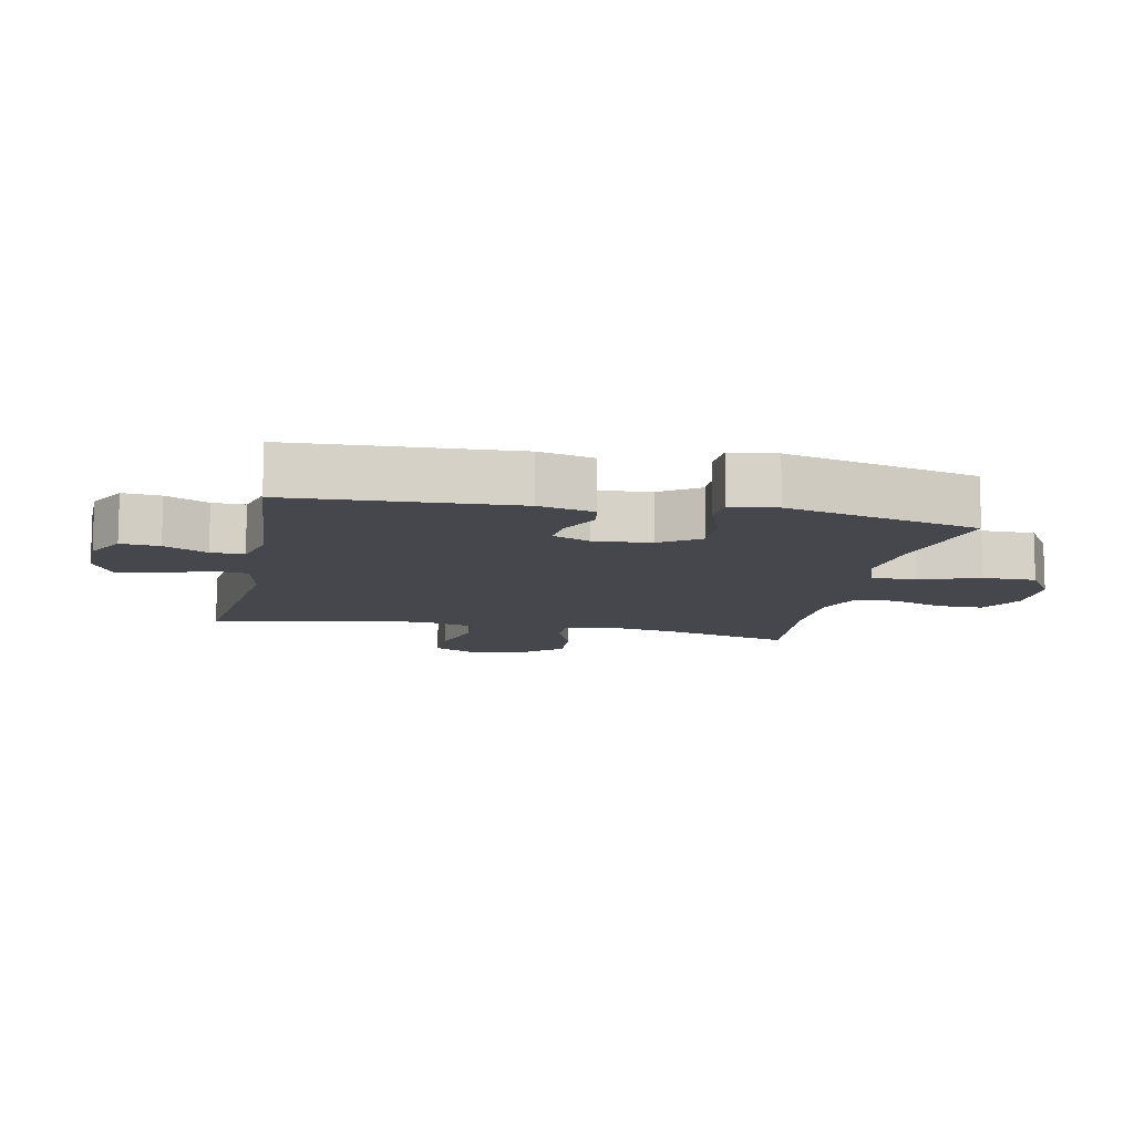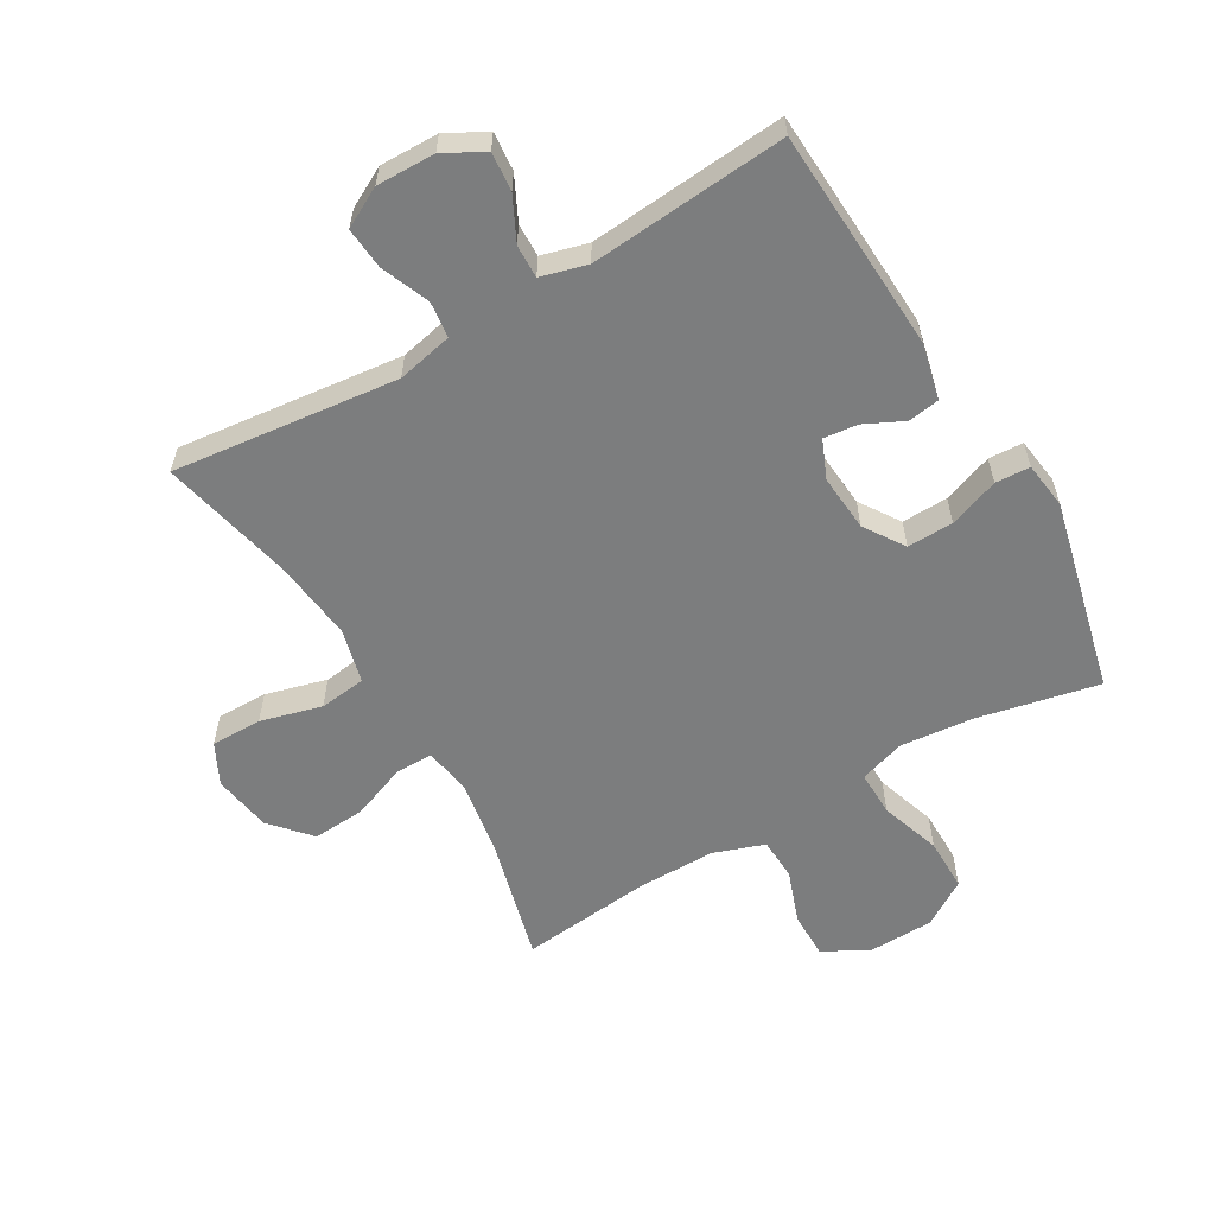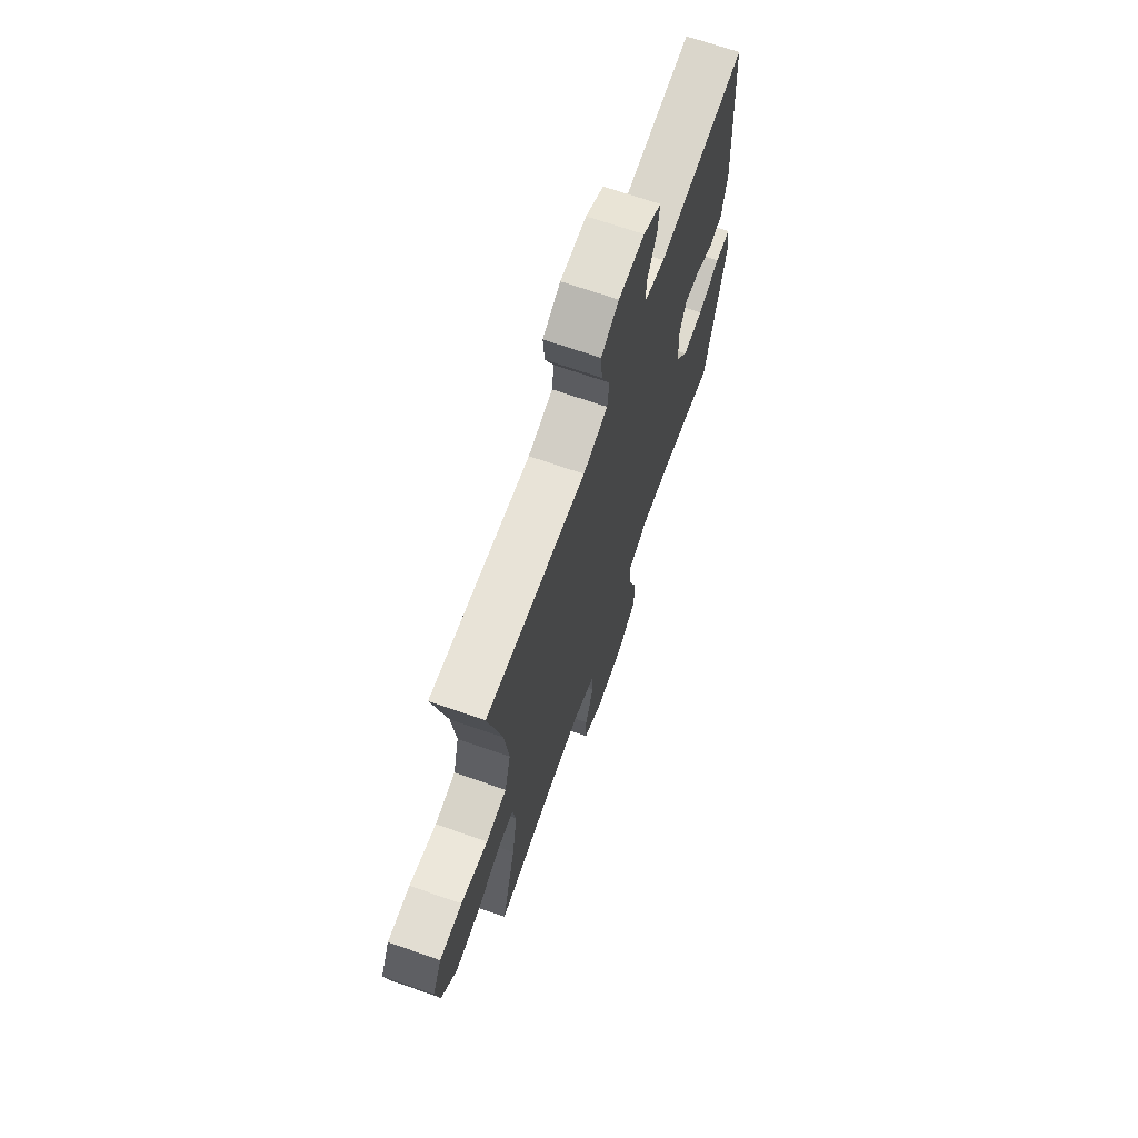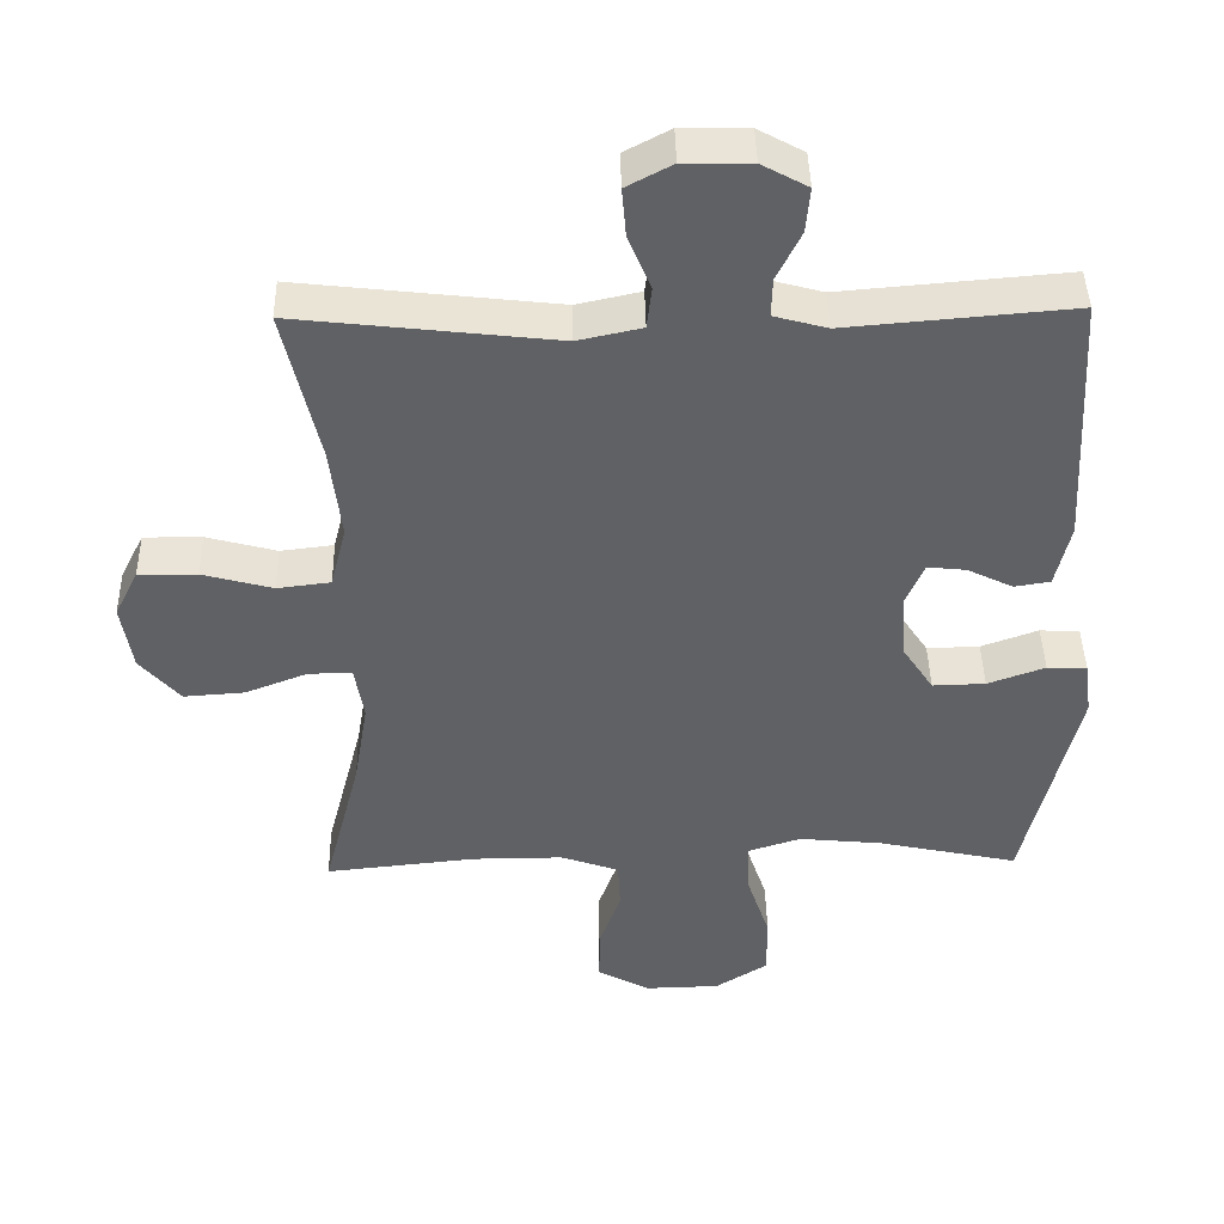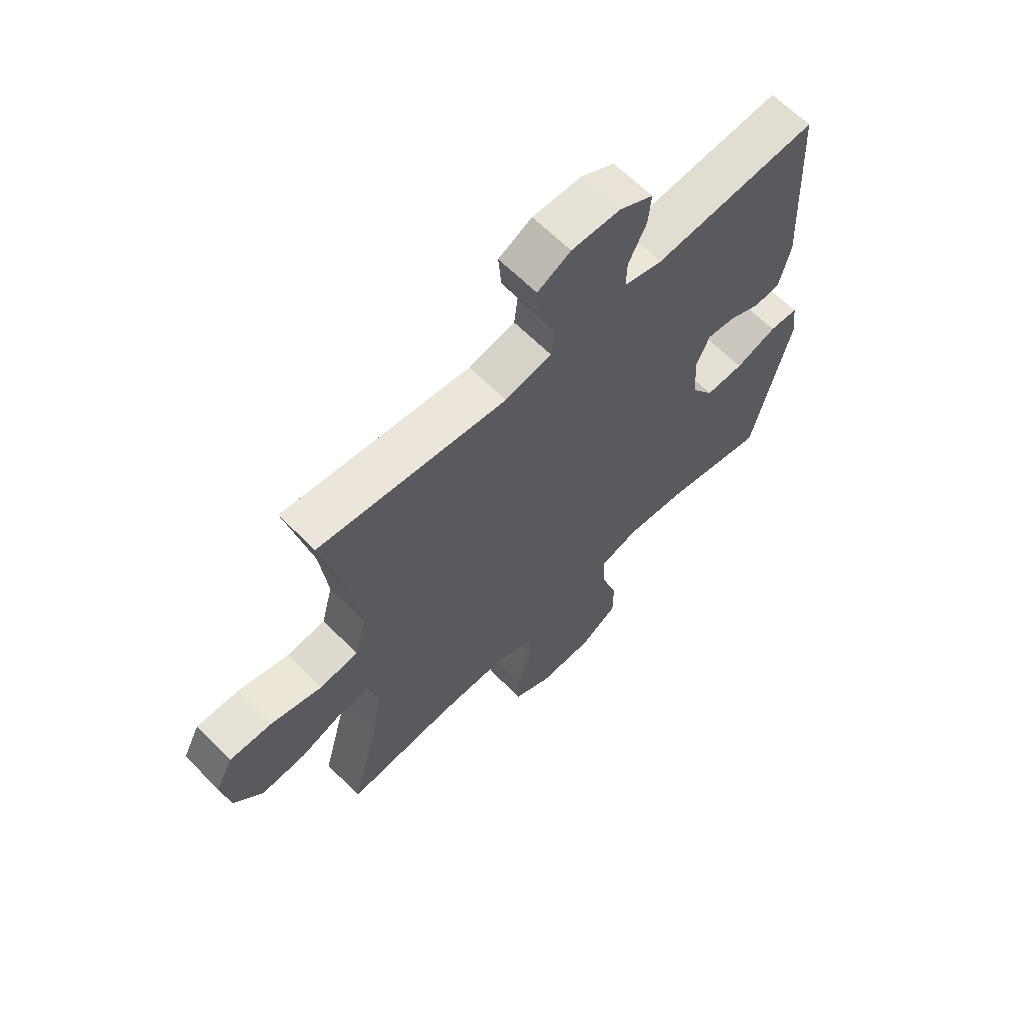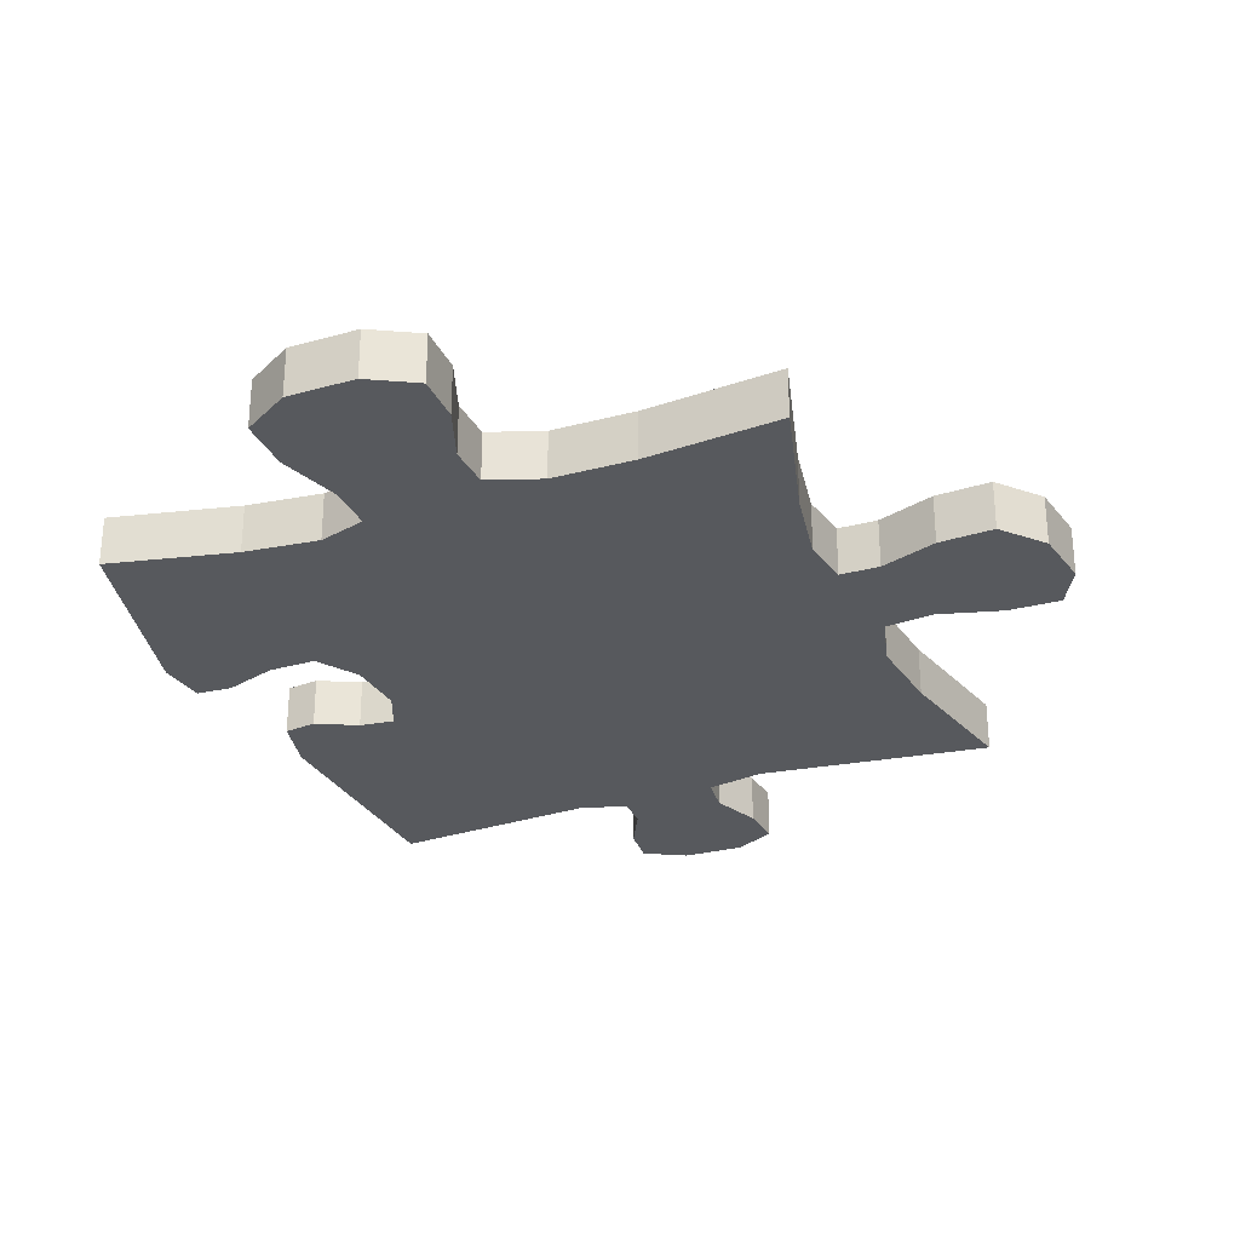
<metadata>
{"format":"obj","ext":"obj","renderer":"f3d","projection":"perspective","resolution":1024,"background":"white","views":[{"elev":-10.9,"azim":78.4,"up":"+Y"},{"elev":-59.0,"azim":30.3,"up":"+Y"},{"elev":68.8,"azim":-70.7,"up":"+Z"},{"elev":42.6,"azim":-1.2,"up":"+Z"},{"elev":63.9,"azim":-44.6,"up":"+Z"},{"elev":-29.2,"azim":-158.6,"up":"+Y"}]}
</metadata>
<code>
o path2516
v 0.5899 0.0375 -0.1729
v 0.5798 0.0375 -0.09726
v 0.5234 0.0375 -0.09436
v 0.4426 0.0375 -0.1234
v 0.3681 0.0375 -0.1254
v 0.3252 0.0375 -0.06089
v 0.3177 0.0375 0.03144
v 0.3439 0.0375 0.09349
v 0.3986 0.0375 0.08741
v 0.4626 0.0375 0.05649
v 0.5134 0.0375 0.06432
v 0.5343 0.0375 0.1545
v 0.5152 0.0375 0.5165
v 0.1964 0.0375 0.4895
v 0.1215 0.0375 0.51
v 0.1229 0.0375 0.5638
v 0.1575 0.0375 0.6339
v 0.1632 0.0375 0.6966
v 0.0983 0.0375 0.7318
v 0.003129 0.0375 0.7334
v -0.06152 0.0375 0.699
v -0.05582 0.0375 0.6312
v -0.02388 0.0375 0.5535
v -0.03076 0.0375 0.4945
v -0.1212 0.0375 0.475
v -0.4864 0.0375 0.5165
v -0.4368 0.0375 0.2994
v -0.4214 0.0375 0.1686
v -0.4437 0.0375 0.08127
v -0.519 0.0375 0.07207
v -0.6181 0.0375 0.09869
v -0.7005 0.0375 0.09953
v -0.7339 0.0375 0.03309
v -0.7182 0.0375 -0.06163
v -0.6617 0.0375 -0.1255
v -0.576 0.0375 -0.1196
v -0.4876 0.0375 -0.0856
v -0.4264 0.0375 -0.08551
v -0.4136 0.0375 -0.1622
v -0.4337 0.0375 -0.2827
v -0.4864 0.0375 -0.4854
v -0.2735 0.0375 -0.4634
v -0.1463 0.0375 -0.4632
v -0.06396 0.0375 -0.4919
v -0.06068 0.0375 -0.5599
v -0.09155 0.0375 -0.646
v -0.09186 0.0375 -0.7211
v -0.01825 0.0375 -0.7608
v 0.08714 0.0375 -0.7584
v 0.1608 0.0375 -0.7119
v 0.1603 0.0375 -0.6255
v 0.1277 0.0375 -0.5282
v 0.1264 0.0375 -0.4551
v 0.2003 0.0375 -0.4315
v 0.3175 0.0375 -0.443
v 0.5152 0.0375 -0.4854
v 0.5899 -0.0375 -0.1729
v 0.5798 -0.0375 -0.09726
v 0.5234 -0.0375 -0.09436
v 0.4426 -0.0375 -0.1234
v 0.3681 -0.0375 -0.1254
v 0.3252 -0.0375 -0.06089
v 0.3177 -0.0375 0.03144
v 0.3439 -0.0375 0.09349
v 0.3986 -0.0375 0.08741
v 0.4626 -0.0375 0.05649
v 0.5134 -0.0375 0.06432
v 0.5343 -0.0375 0.1545
v 0.5152 -0.0375 0.5165
v 0.1964 -0.0375 0.4895
v 0.1215 -0.0375 0.51
v 0.1229 -0.0375 0.5638
v 0.1575 -0.0375 0.6339
v 0.1632 -0.0375 0.6966
v 0.0983 -0.0375 0.7318
v 0.003129 -0.0375 0.7334
v -0.06152 -0.0375 0.699
v -0.05582 -0.0375 0.6312
v -0.02388 -0.0375 0.5535
v -0.03076 -0.0375 0.4945
v -0.1212 -0.0375 0.475
v -0.4864 -0.0375 0.5165
v -0.4368 -0.0375 0.2994
v -0.4214 -0.0375 0.1686
v -0.4437 -0.0375 0.08127
v -0.519 -0.0375 0.07207
v -0.6181 -0.0375 0.09869
v -0.7005 -0.0375 0.09953
v -0.7339 -0.0375 0.03309
v -0.7182 -0.0375 -0.06163
v -0.6617 -0.0375 -0.1255
v -0.576 -0.0375 -0.1196
v -0.4876 -0.0375 -0.0856
v -0.4264 -0.0375 -0.08551
v -0.4136 -0.0375 -0.1622
v -0.4337 -0.0375 -0.2827
v -0.4864 -0.0375 -0.4854
v -0.2735 -0.0375 -0.4634
v -0.1463 -0.0375 -0.4632
v -0.06396 -0.0375 -0.4919
v -0.06068 -0.0375 -0.5599
v -0.09155 -0.0375 -0.646
v -0.09186 -0.0375 -0.7211
v -0.01825 -0.0375 -0.7608
v 0.08714 -0.0375 -0.7584
v 0.1608 -0.0375 -0.7119
v 0.1603 -0.0375 -0.6255
v 0.1277 -0.0375 -0.5282
v 0.1264 -0.0375 -0.4551
v 0.2003 -0.0375 -0.4315
v 0.3175 -0.0375 -0.443
v 0.5152 -0.0375 -0.4854
v 0.5899 0.0375 -0.1729
v 0.5798 0.0375 -0.09726
v 0.5798 0.0375 -0.09726
v 0.5234 0.0375 -0.09436
v 0.5134 0.0375 0.06432
v 0.5134 0.0375 0.06432
v 0.5343 0.0375 0.1545
v 0.4426 0.0375 -0.1234
v 0.5152 0.0375 -0.4854
v 0.5152 0.0375 -0.4854
v 0.5152 0.0375 0.5165
v 0.5152 0.0375 0.5165
v 0.4626 0.0375 0.05649
v 0.3986 0.0375 0.08741
v 0.3681 0.0375 -0.1254
v 0.3175 0.0375 -0.443
v 0.3439 0.0375 0.09349
v 0.3439 0.0375 0.09349
v 0.3252 0.0375 -0.06089
v 0.3177 0.0375 0.03144
v 0.2003 0.0375 -0.4315
v 0.1964 0.0375 0.4895
v 0.1264 0.0375 -0.4551
v 0.1264 0.0375 -0.4551
v 0.1215 0.0375 0.51
v 0.1215 0.0375 0.51
v 0.1575 0.0375 0.6339
v 0.1632 0.0375 0.6966
v 0.1632 0.0375 0.6966
v 0.0983 0.0375 0.7318
v 0.08714 0.0375 -0.7584
v 0.1608 0.0375 -0.7119
v 0.1603 0.0375 -0.6255
v 0.1277 0.0375 -0.5282
v 0.1229 0.0375 0.5638
v 0.003129 0.0375 0.7334
v -0.01825 0.0375 -0.7608
v -0.06152 0.0375 0.699
v -0.06152 0.0375 0.699
v -0.09186 0.0375 -0.7211
v -0.09186 0.0375 -0.7211
v -0.02388 0.0375 0.5535
v -0.03076 0.0375 0.4945
v -0.03076 0.0375 0.4945
v -0.05582 0.0375 0.6312
v -0.06396 0.0375 -0.4919
v -0.06396 0.0375 -0.4919
v -0.06068 0.0375 -0.5599
v -0.1212 0.0375 0.475
v -0.09155 0.0375 -0.646
v -0.1463 0.0375 -0.4632
v -0.2735 0.0375 -0.4634
v -0.4864 0.0375 -0.4854
v -0.4864 0.0375 -0.4854
v -0.4136 0.0375 -0.1622
v -0.4337 0.0375 -0.2827
v -0.4264 0.0375 -0.08551
v -0.4264 0.0375 -0.08551
v -0.4214 0.0375 0.1686
v -0.4437 0.0375 0.08127
v -0.4437 0.0375 0.08127
v -0.4368 0.0375 0.2994
v -0.4876 0.0375 -0.0856
v -0.519 0.0375 0.07207
v -0.4864 0.0375 0.5165
v -0.4864 0.0375 0.5165
v -0.576 0.0375 -0.1196
v -0.6181 0.0375 0.09869
v -0.6617 0.0375 -0.1255
v -0.7005 0.0375 0.09953
v -0.7005 0.0375 0.09953
v -0.7182 0.0375 -0.06163
v -0.7339 0.0375 0.03309
v 0.5899 -0.0375 -0.1729
v 0.5798 -0.0375 -0.09726
v 0.5798 -0.0375 -0.09726
v 0.5234 -0.0375 -0.09436
v 0.5134 -0.0375 0.06432
v 0.5134 -0.0375 0.06432
v 0.5343 -0.0375 0.1545
v 0.4426 -0.0375 -0.1234
v 0.5152 -0.0375 -0.4854
v 0.5152 -0.0375 -0.4854
v 0.5152 -0.0375 0.5165
v 0.5152 -0.0375 0.5165
v 0.4626 -0.0375 0.05649
v 0.3986 -0.0375 0.08741
v 0.3681 -0.0375 -0.1254
v 0.3175 -0.0375 -0.443
v 0.3439 -0.0375 0.09349
v 0.3439 -0.0375 0.09349
v 0.3252 -0.0375 -0.06089
v 0.3177 -0.0375 0.03144
v 0.2003 -0.0375 -0.4315
v 0.1964 -0.0375 0.4895
v 0.1264 -0.0375 -0.4551
v 0.1264 -0.0375 -0.4551
v 0.1215 -0.0375 0.51
v 0.1215 -0.0375 0.51
v 0.1575 -0.0375 0.6339
v 0.1632 -0.0375 0.6966
v 0.1632 -0.0375 0.6966
v 0.0983 -0.0375 0.7318
v 0.08714 -0.0375 -0.7584
v 0.1608 -0.0375 -0.7119
v 0.1603 -0.0375 -0.6255
v 0.1277 -0.0375 -0.5282
v 0.1229 -0.0375 0.5638
v 0.003129 -0.0375 0.7334
v -0.01825 -0.0375 -0.7608
v -0.06152 -0.0375 0.699
v -0.06152 -0.0375 0.699
v -0.09186 -0.0375 -0.7211
v -0.09186 -0.0375 -0.7211
v -0.02388 -0.0375 0.5535
v -0.03076 -0.0375 0.4945
v -0.03076 -0.0375 0.4945
v -0.05582 -0.0375 0.6312
v -0.06396 -0.0375 -0.4919
v -0.06396 -0.0375 -0.4919
v -0.06068 -0.0375 -0.5599
v -0.1212 -0.0375 0.475
v -0.09155 -0.0375 -0.646
v -0.1463 -0.0375 -0.4632
v -0.2735 -0.0375 -0.4634
v -0.4864 -0.0375 -0.4854
v -0.4864 -0.0375 -0.4854
v -0.4136 -0.0375 -0.1622
v -0.4337 -0.0375 -0.2827
v -0.4264 -0.0375 -0.08551
v -0.4264 -0.0375 -0.08551
v -0.4214 -0.0375 0.1686
v -0.4437 -0.0375 0.08127
v -0.4437 -0.0375 0.08127
v -0.4368 -0.0375 0.2994
v -0.4876 -0.0375 -0.0856
v -0.519 -0.0375 0.07207
v -0.4864 -0.0375 0.5165
v -0.4864 -0.0375 0.5165
v -0.576 -0.0375 -0.1196
v -0.6181 -0.0375 0.09869
v -0.6617 -0.0375 -0.1255
v -0.7005 -0.0375 0.09953
v -0.7005 -0.0375 0.09953
v -0.7182 -0.0375 -0.06163
v -0.7339 -0.0375 0.03309
f 189 186 187
f 205 242 204
f 204 236 208
f 196 202 192
f 247 234 250
f 208 236 231
f 219 233 218
f 258 257 253
f 192 202 199
f 218 216 217
f 240 237 236
f 227 228 210
f 248 249 252
f 245 242 244
f 200 201 193
f 254 252 257
f 201 194 193
f 227 220 230
f 242 240 204
f 233 235 218
f 230 220 221
f 192 198 190
f 204 240 236
f 234 205 228
f 228 202 210
f 204 206 200
f 242 205 244
f 208 206 204
f 244 205 234
f 216 235 222
f 244 234 247
f 228 205 202
f 233 219 231
f 253 252 249
f 237 241 238
f 208 231 219
f 215 220 212
f 218 235 216
f 237 240 241
f 201 200 206
f 245 248 242
f 223 230 221
f 193 186 189
f 193 194 186
f 255 258 253
f 252 253 257
f 220 227 210
f 221 220 215
f 207 202 196
f 222 235 225
f 210 202 207
f 192 199 198
f 215 212 213
f 249 248 245
f 1 115 188 57
f 2 3 59 58
f 118 12 68 191
f 3 4 60 59
f 122 1 57 195
f 12 124 197 68
f 10 11 67 66
f 9 10 66 65
f 4 5 61 60
f 55 56 112 111
f 130 9 65 203
f 5 6 62 61
f 7 8 64 63
f 6 7 63 62
f 54 55 111 110
f 13 14 70 69
f 136 54 110 209
f 14 138 211 70
f 17 141 214 73
f 18 19 75 74
f 49 50 106 105
f 50 51 107 106
f 51 52 108 107
f 16 17 73 72
f 52 53 109 108
f 15 16 72 71
f 19 20 76 75
f 48 49 105 104
f 20 151 224 76
f 153 48 104 226
f 23 156 229 79
f 22 23 79 78
f 21 22 78 77
f 159 45 101 232
f 24 25 81 80
f 46 47 103 102
f 45 46 102 101
f 43 44 100 99
f 42 43 99 98
f 166 42 98 239
f 39 40 96 95
f 170 39 95 243
f 28 173 246 84
f 27 28 84 83
f 37 38 94 93
f 29 30 86 85
f 178 27 83 251
f 25 26 82 81
f 40 41 97 96
f 36 37 93 92
f 30 31 87 86
f 35 36 92 91
f 31 183 256 87
f 34 35 91 90
f 33 34 90 89
f 32 33 89 88
f 116 114 113
f 132 131 169
f 131 135 163
f 123 119 129
f 174 177 161
f 135 158 163
f 146 145 160
f 185 180 184
f 119 126 129
f 145 144 143
f 167 163 164
f 154 137 155
f 175 179 176
f 172 171 169
f 127 120 128
f 181 184 179
f 128 120 121
f 154 157 147
f 169 131 167
f 160 145 162
f 157 148 147
f 119 117 125
f 131 163 167
f 161 155 132
f 155 137 129
f 131 127 133
f 169 171 132
f 135 131 133
f 171 161 132
f 143 149 162
f 171 174 161
f 155 129 132
f 160 158 146
f 180 176 179
f 164 165 168
f 135 146 158
f 142 139 147
f 145 143 162
f 164 168 167
f 128 133 127
f 172 169 175
f 150 148 157
f 120 116 113
f 120 113 121
f 182 180 185
f 179 184 180
f 147 137 154
f 148 142 147
f 134 123 129
f 149 152 162
f 137 134 129
f 119 125 126
f 142 140 139
f 176 172 175

</code>
